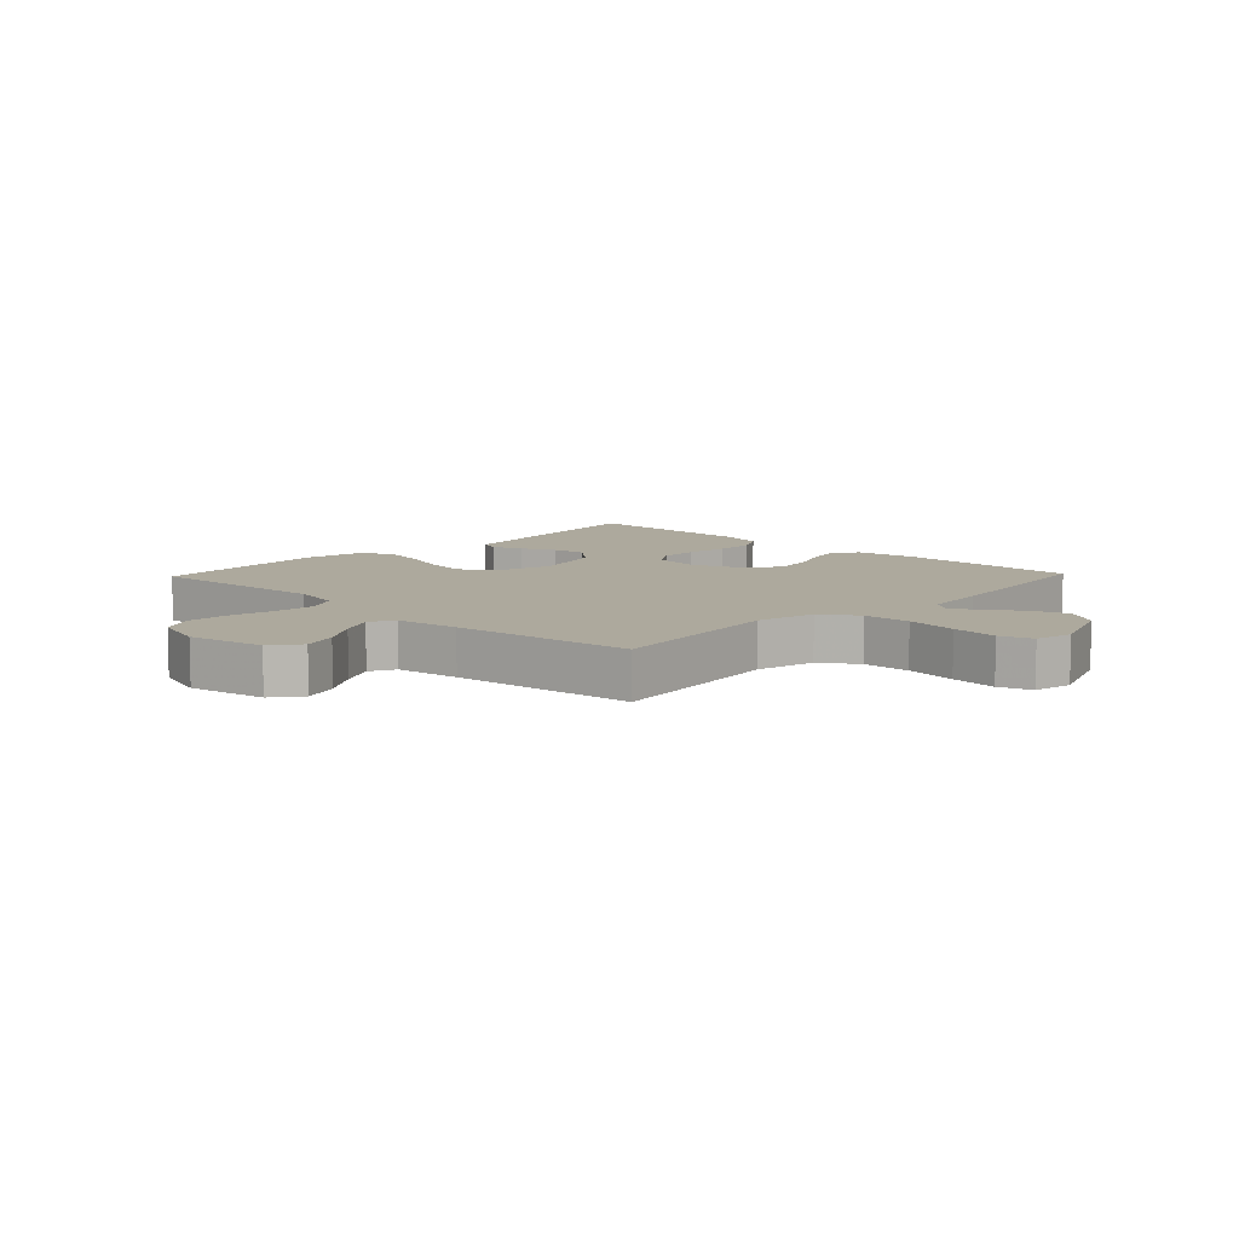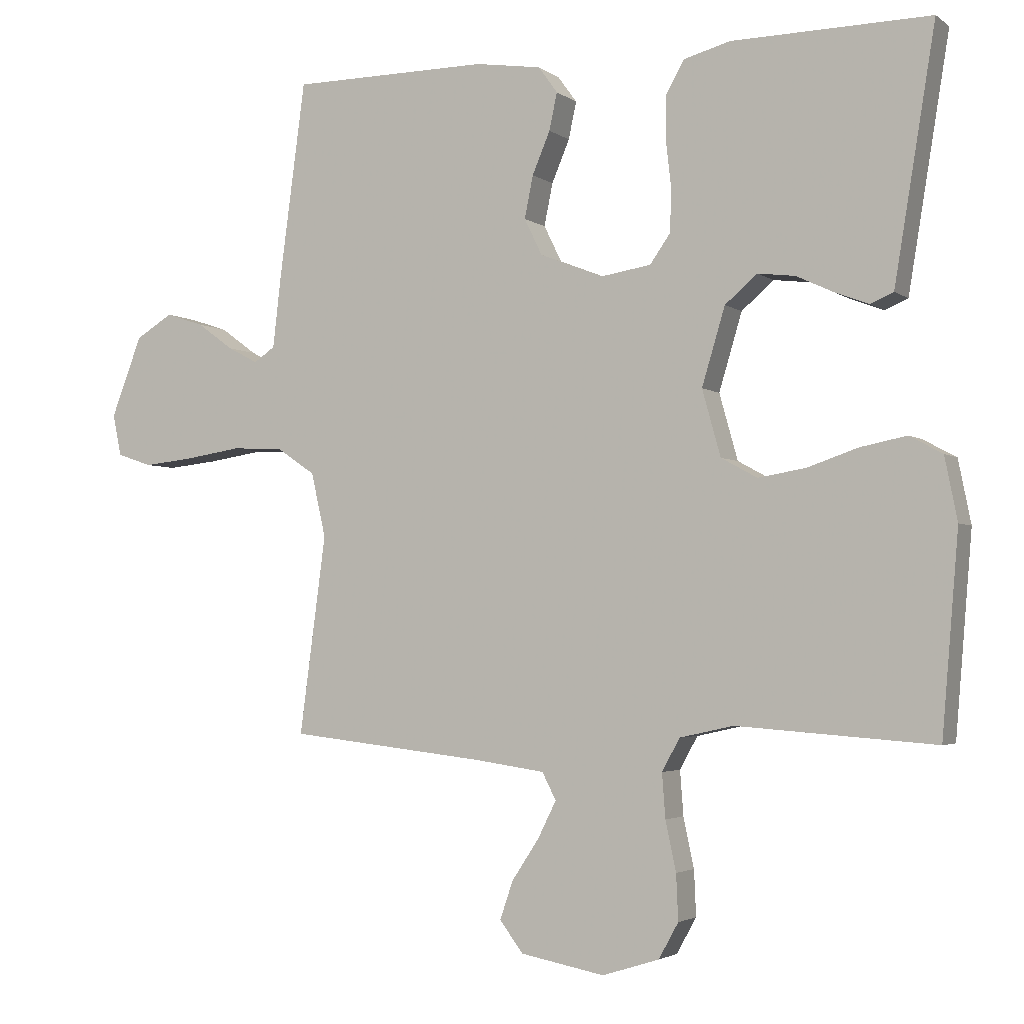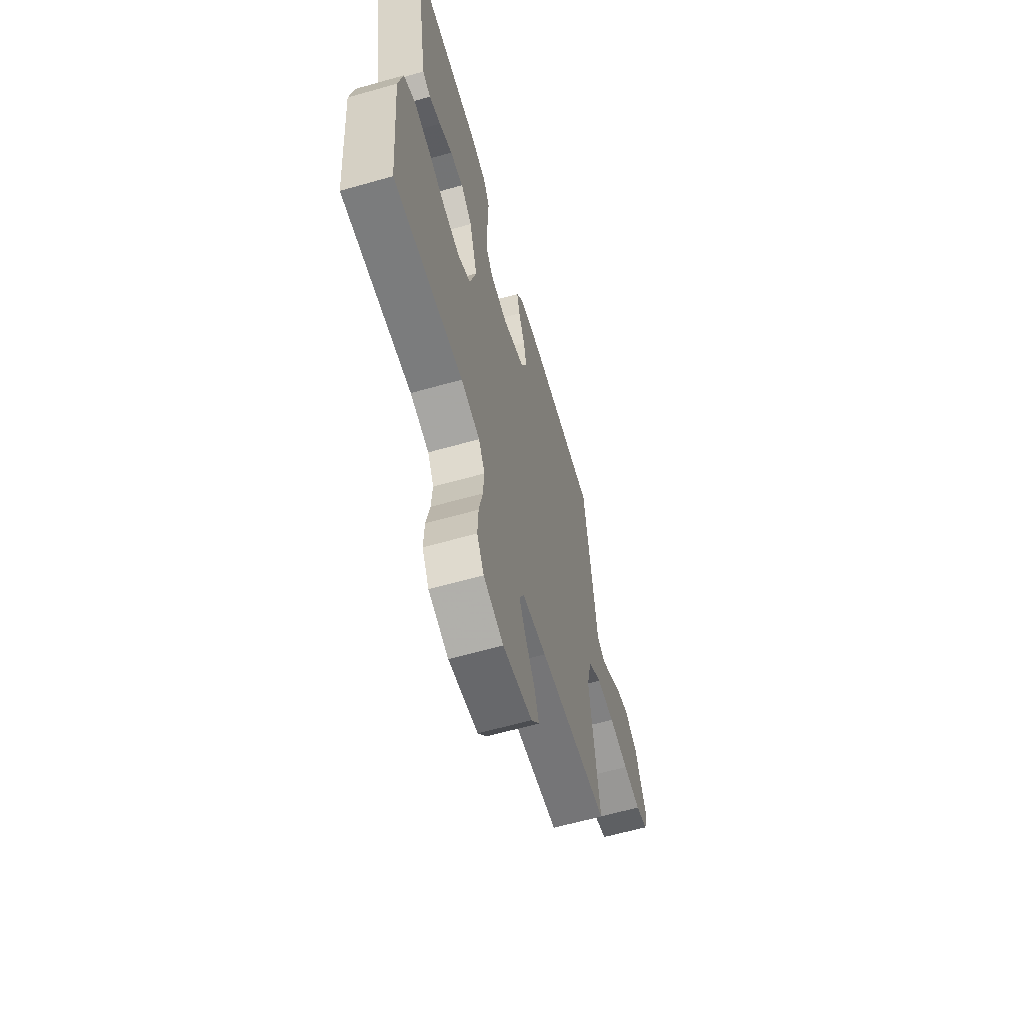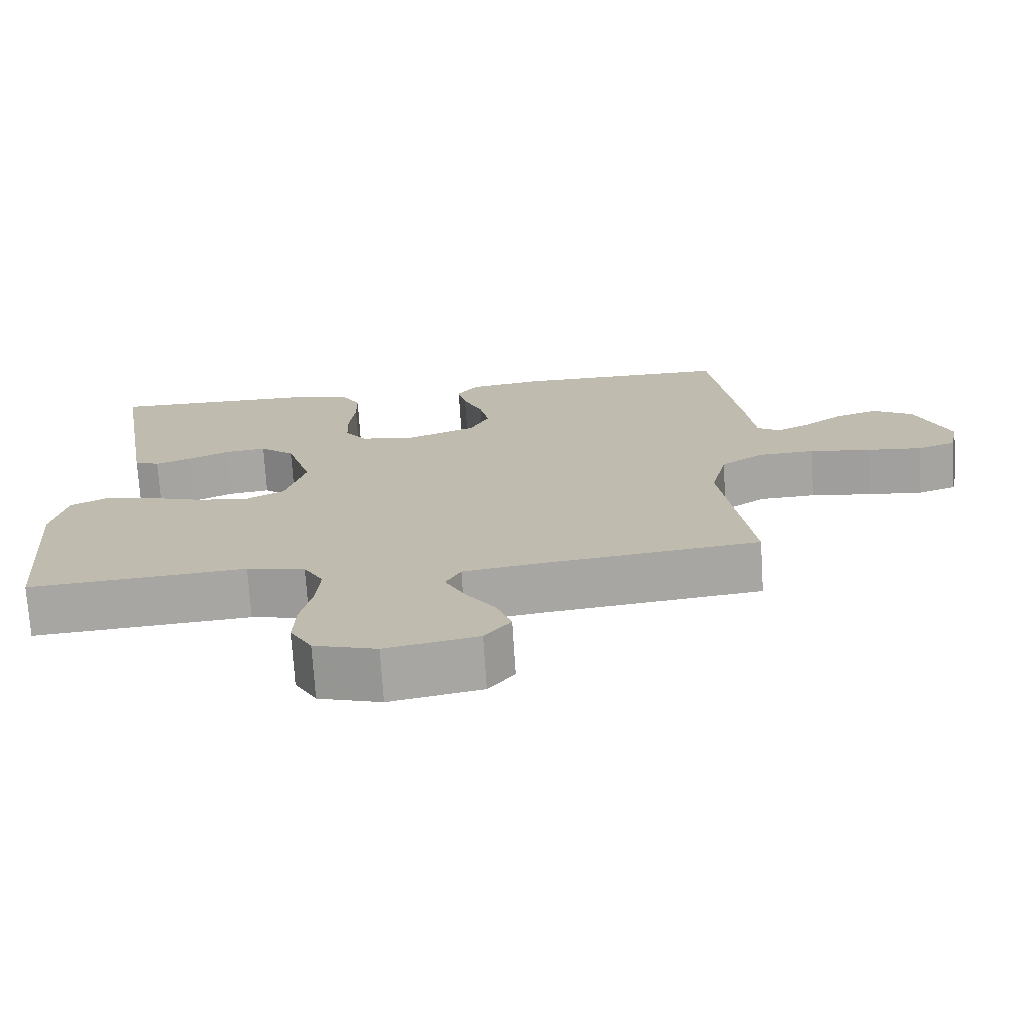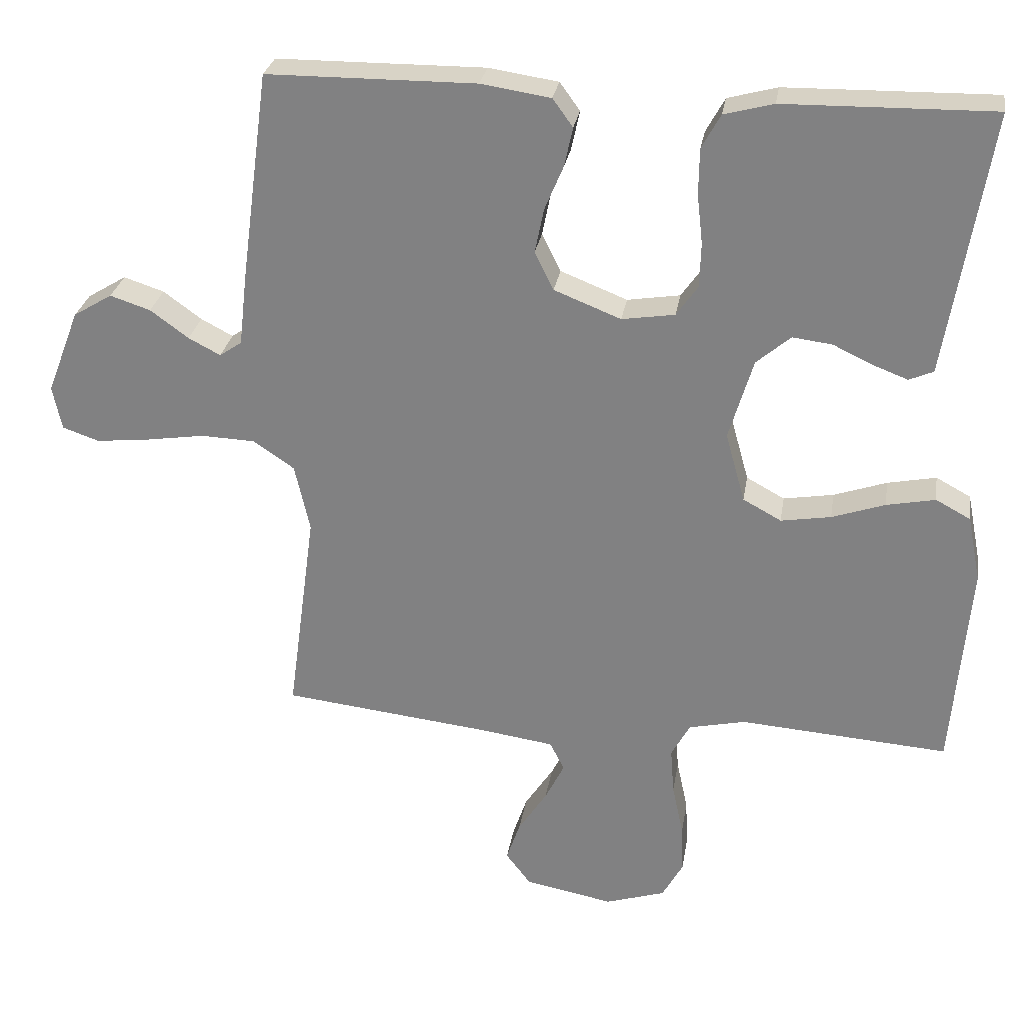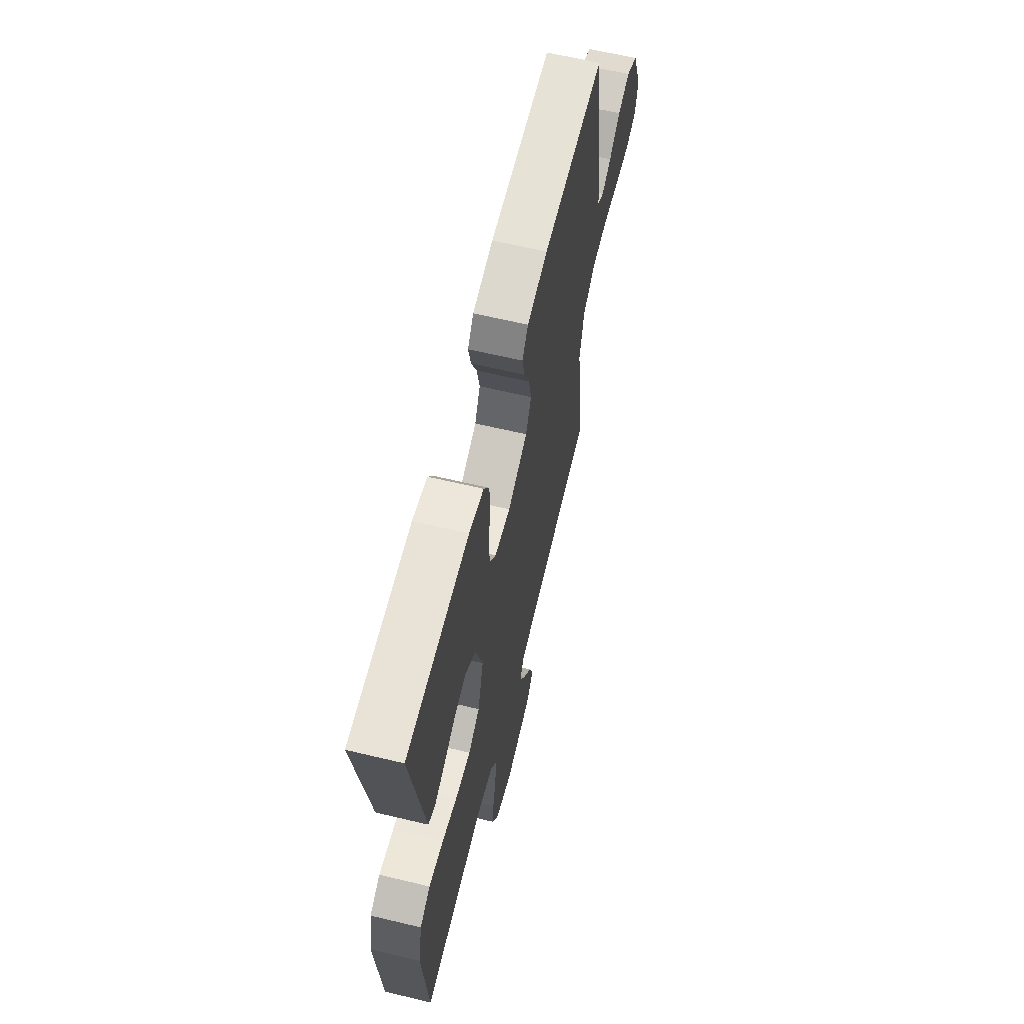
<metadata>
{"format":"obj","ext":"obj","renderer":"f3d","projection":"perspective","resolution":1024,"background":"white","views":[{"elev":8.9,"azim":-136.3,"up":"+Y"},{"elev":-3.0,"azim":25.3,"up":"+Z"},{"elev":-62.6,"azim":106.0,"up":"+Z"},{"elev":-73.4,"azim":-176.3,"up":"+Z"},{"elev":27.9,"azim":9.1,"up":"+Z"},{"elev":63.5,"azim":103.6,"up":"+Z"}]}
</metadata>
<code>
v -0.5 0.07 0.5
v -0.2 0.07 0.502
v -0.1 0.07 0.487
v -0.071 0.07 0.447
v -0.083 0.07 0.391
v -0.11 0.07 0.327
v -0.123 0.07 0.263
v -0.096 0.07 0.208
v 0 0.07 0.17
v 0.076 0.07 0.182
v 0.107 0.07 0.226
v 0.109 0.07 0.29
v 0.101 0.07 0.361
v 0.102 0.07 0.427
v 0.129 0.07 0.476
v 0.2 0.07 0.495
v 0.5 0.07 0.5
v 0.451 0.07 0.2
v 0.438 0.07 0.121
v 0.403 0.07 0.106
v 0.353 0.07 0.125
v 0.296 0.07 0.152
v 0.239 0.07 0.159
v 0.19 0.07 0.117
v 0.155 0.07 0
v 0.183 0.07 -0.1
v 0.238 0.07 -0.13
v 0.31 0.07 -0.118
v 0.386 0.07 -0.092
v 0.456 0.07 -0.078
v 0.506 0.07 -0.105
v 0.525 0.07 -0.2
v 0.5 0.07 -0.5
v 0.2 0.07 -0.478
v 0.119 0.07 -0.496
v 0.092 0.07 -0.545
v 0.097 0.07 -0.612
v 0.113 0.07 -0.687
v 0.116 0.07 -0.756
v 0.086 0.07 -0.81
v 0 0.07 -0.837
v -0.127 0.07 -0.813
v -0.163 0.07 -0.766
v -0.143 0.07 -0.708
v -0.102 0.07 -0.646
v -0.074 0.07 -0.59
v -0.095 0.07 -0.549
v -0.2 0.07 -0.534
v -0.5 0.07 -0.5
v -0.46 0.07 -0.2
v -0.482 0.07 -0.103
v -0.541 0.07 -0.063
v -0.619 0.07 -0.06
v -0.704 0.07 -0.073
v -0.78 0.07 -0.081
v -0.833 0.07 -0.063
v -0.846 0.07 0
v -0.799 0.07 0.122
v -0.743 0.07 0.156
v -0.685 0.07 0.137
v -0.63 0.07 0.097
v -0.584 0.07 0.073
v -0.552 0.07 0.095
v -0.54 0.07 0.2
v -0.5 0 0.5
v -0.2 0 0.502
v -0.1 0 0.487
v -0.071 0 0.447
v -0.083 0 0.391
v -0.11 0 0.327
v -0.123 0 0.263
v -0.096 0 0.208
v 0 0 0.17
v 0.076 0 0.182
v 0.107 0 0.226
v 0.109 0 0.29
v 0.101 0 0.361
v 0.102 0 0.427
v 0.129 0 0.476
v 0.2 0 0.495
v 0.5 0 0.5
v 0.451 0 0.2
v 0.438 0 0.121
v 0.403 0 0.106
v 0.353 0 0.125
v 0.296 0 0.152
v 0.239 0 0.159
v 0.19 0 0.117
v 0.155 0 0
v 0.183 0 -0.1
v 0.238 0 -0.13
v 0.31 0 -0.118
v 0.386 0 -0.092
v 0.456 0 -0.078
v 0.506 0 -0.105
v 0.525 0 -0.2
v 0.5 0 -0.5
v 0.2 0 -0.478
v 0.119 0 -0.496
v 0.092 0 -0.545
v 0.097 0 -0.612
v 0.113 0 -0.687
v 0.116 0 -0.756
v 0.086 0 -0.81
v 0 0 -0.837
v -0.127 0 -0.813
v -0.163 0 -0.766
v -0.143 0 -0.708
v -0.102 0 -0.646
v -0.074 0 -0.59
v -0.095 0 -0.549
v -0.2 0 -0.534
v -0.5 0 -0.5
v -0.46 0 -0.2
v -0.482 0 -0.103
v -0.541 0 -0.063
v -0.619 0 -0.06
v -0.704 0 -0.073
v -0.78 0 -0.081
v -0.833 0 -0.063
v -0.846 0 0
v -0.799 0 0.122
v -0.743 0 0.156
v -0.685 0 0.137
v -0.63 0 0.097
v -0.584 0 0.073
v -0.552 0 0.095
v -0.54 0 0.2
f 63 64 1 2
f 58 59 60 61
f 58 61 62
f 57 58 62
f 56 57 62
f 53 54 55 56
f 53 56 62
f 52 53 62 63
f 48 49 50
f 47 48 50 51
f 42 43 44 45
f 42 45 46
f 41 42 46
f 40 41 46
f 37 38 39 40
f 36 37 40 46
f 35 36 46 47
f 31 32 33 34
f 31 34 35
f 28 29 30 31
f 27 28 31 35
f 26 27 35 47
f 19 20 21 22
f 17 18 19 22
f 17 22 23
f 16 17 23 24
f 12 13 14 15
f 11 12 15 16
f 3 4 5 6
f 3 6 7
f 2 3 7
f 51 52 63 2
f 25 26 47 51
f 11 16 24 25
f 10 11 25
f 9 10 25 51
f 8 9 51
f 7 8 51
f 2 7 51
f 66 65 128 127
f 125 124 123 122
f 126 125 122
f 126 122 121
f 126 121 120
f 120 119 118 117
f 126 120 117
f 127 126 117 116
f 114 113 112
f 115 114 112 111
f 109 108 107 106
f 110 109 106
f 110 106 105
f 110 105 104
f 104 103 102 101
f 110 104 101 100
f 111 110 100 99
f 98 97 96 95
f 99 98 95
f 95 94 93 92
f 99 95 92 91
f 111 99 91 90
f 86 85 84 83
f 86 83 82 81
f 87 86 81
f 88 87 81 80
f 79 78 77 76
f 80 79 76 75
f 70 69 68 67
f 71 70 67
f 71 67 66
f 66 127 116 115
f 115 111 90 89
f 89 88 80 75
f 89 75 74
f 115 89 74 73
f 115 73 72
f 115 72 71
f 115 71 66
f 1 65 66 2
f 2 66 67 3
f 3 67 68 4
f 4 68 69 5
f 5 69 70 6
f 6 70 71 7
f 7 71 72 8
f 8 72 73 9
f 9 73 74 10
f 10 74 75 11
f 11 75 76 12
f 12 76 77 13
f 13 77 78 14
f 14 78 79 15
f 15 79 80 16
f 16 80 81 17
f 17 81 82 18
f 18 82 83 19
f 19 83 84 20
f 20 84 85 21
f 21 85 86 22
f 22 86 87 23
f 23 87 88 24
f 24 88 89 25
f 25 89 90 26
f 26 90 91 27
f 27 91 92 28
f 28 92 93 29
f 29 93 94 30
f 30 94 95 31
f 31 95 96 32
f 32 96 97 33
f 33 97 98 34
f 34 98 99 35
f 35 99 100 36
f 36 100 101 37
f 37 101 102 38
f 38 102 103 39
f 39 103 104 40
f 40 104 105 41
f 41 105 106 42
f 42 106 107 43
f 43 107 108 44
f 44 108 109 45
f 45 109 110 46
f 46 110 111 47
f 47 111 112 48
f 48 112 113 49
f 49 113 114 50
f 50 114 115 51
f 51 115 116 52
f 52 116 117 53
f 53 117 118 54
f 54 118 119 55
f 55 119 120 56
f 56 120 121 57
f 57 121 122 58
f 58 122 123 59
f 59 123 124 60
f 60 124 125 61
f 61 125 126 62
f 62 126 127 63
f 63 127 128 64
f 64 128 65 1

</code>
